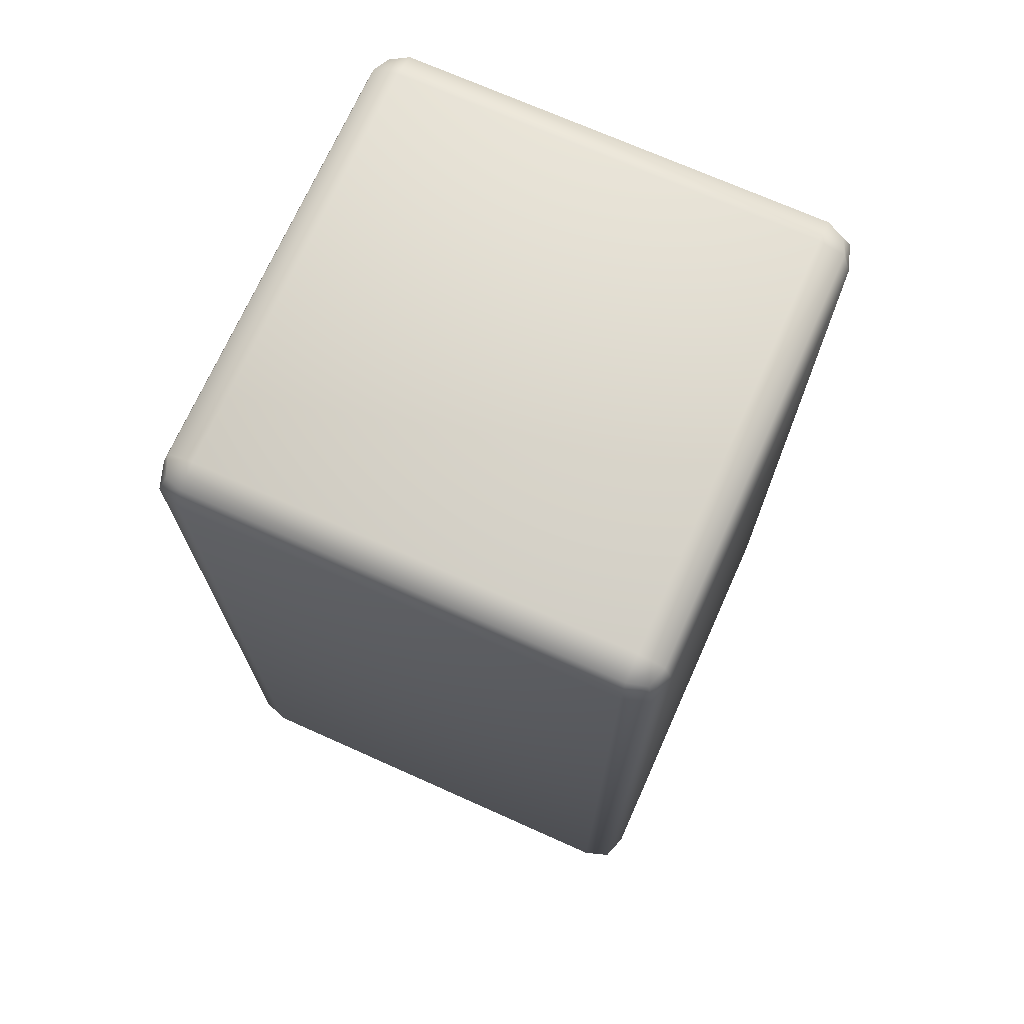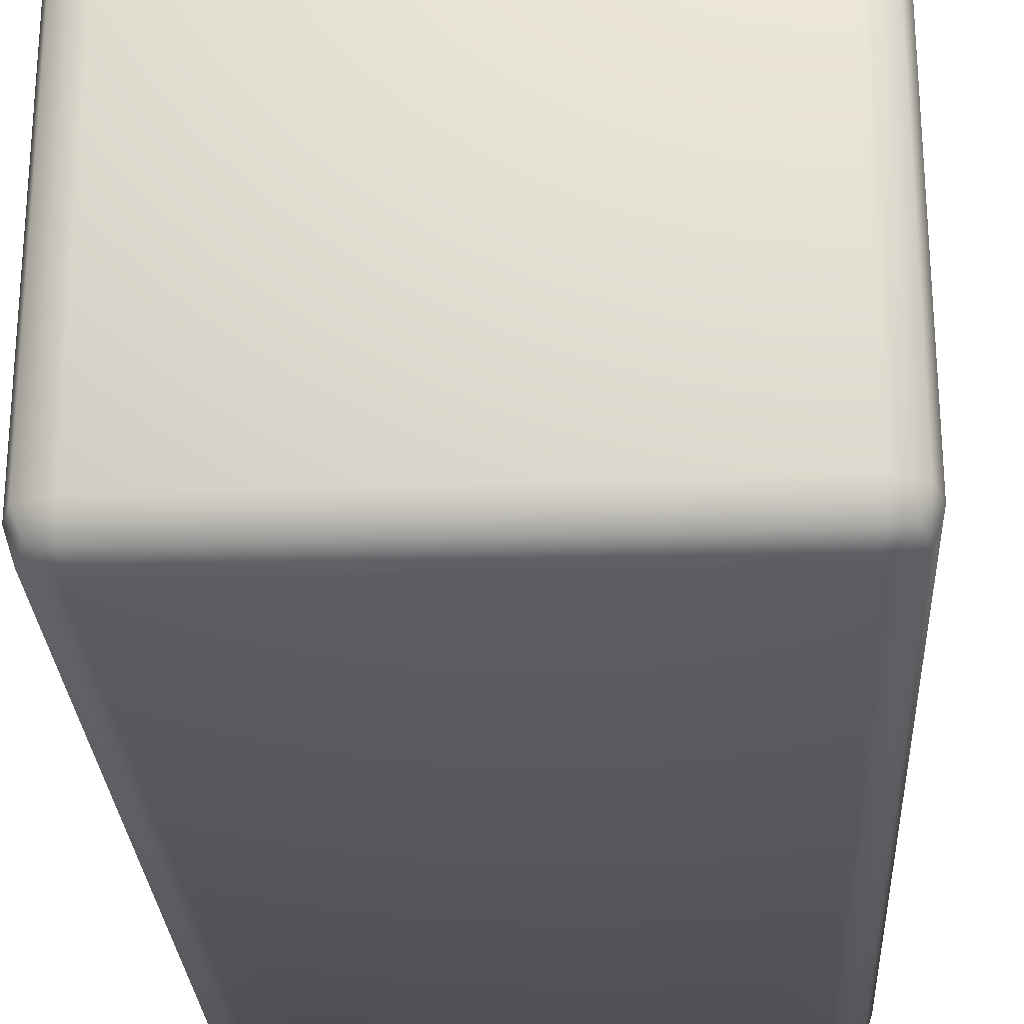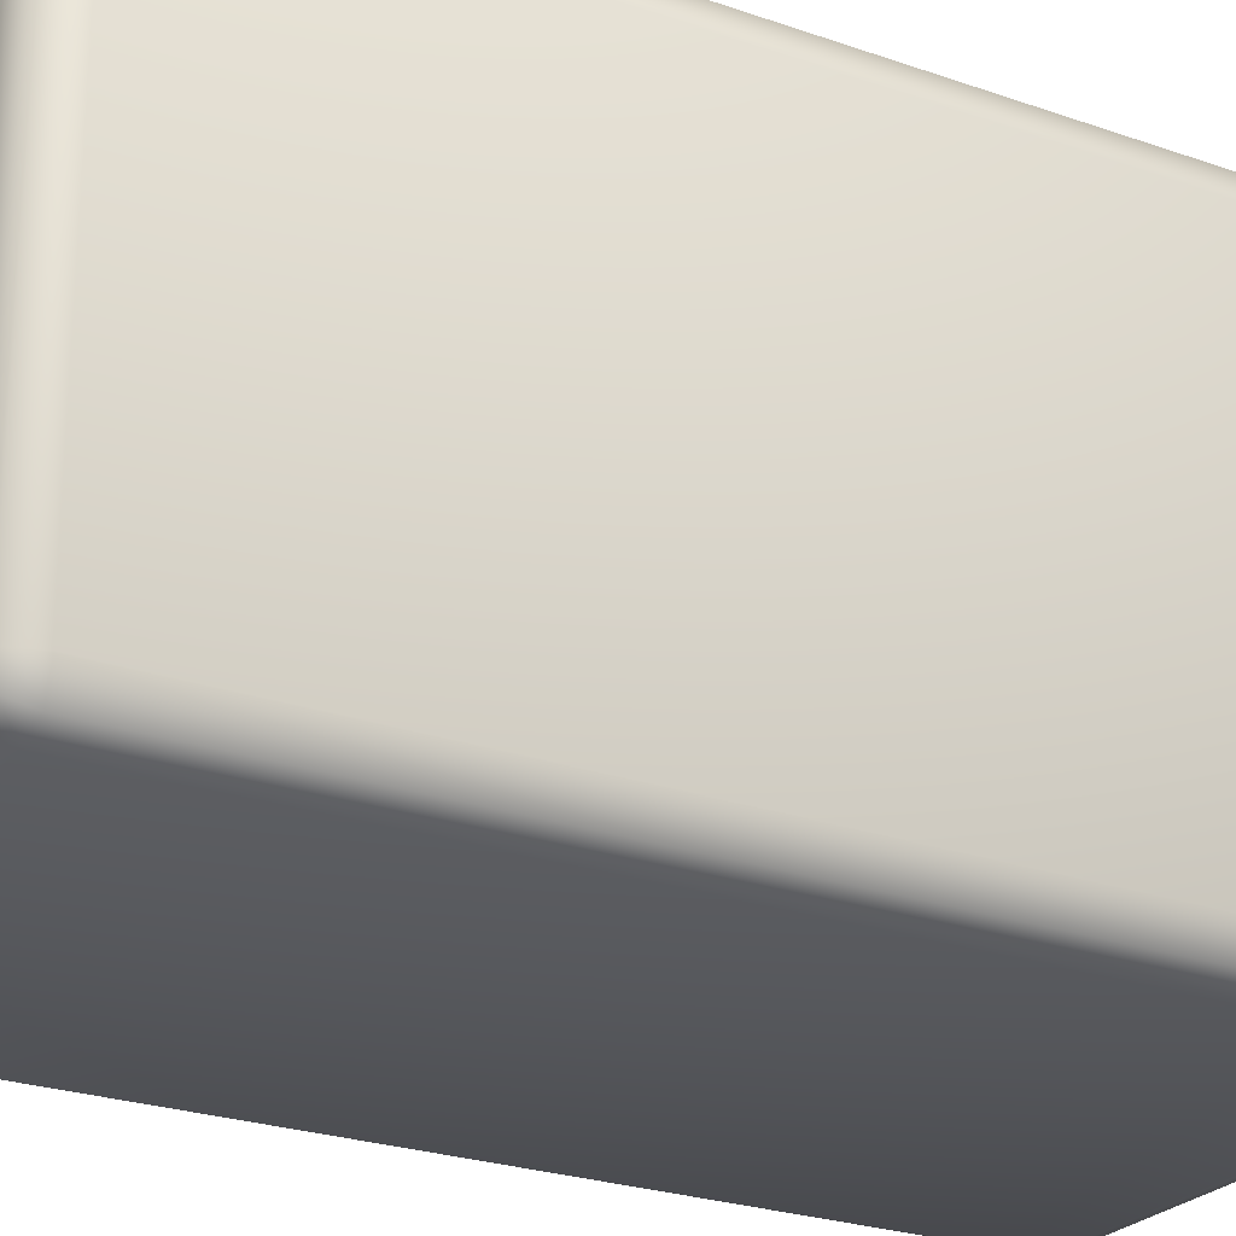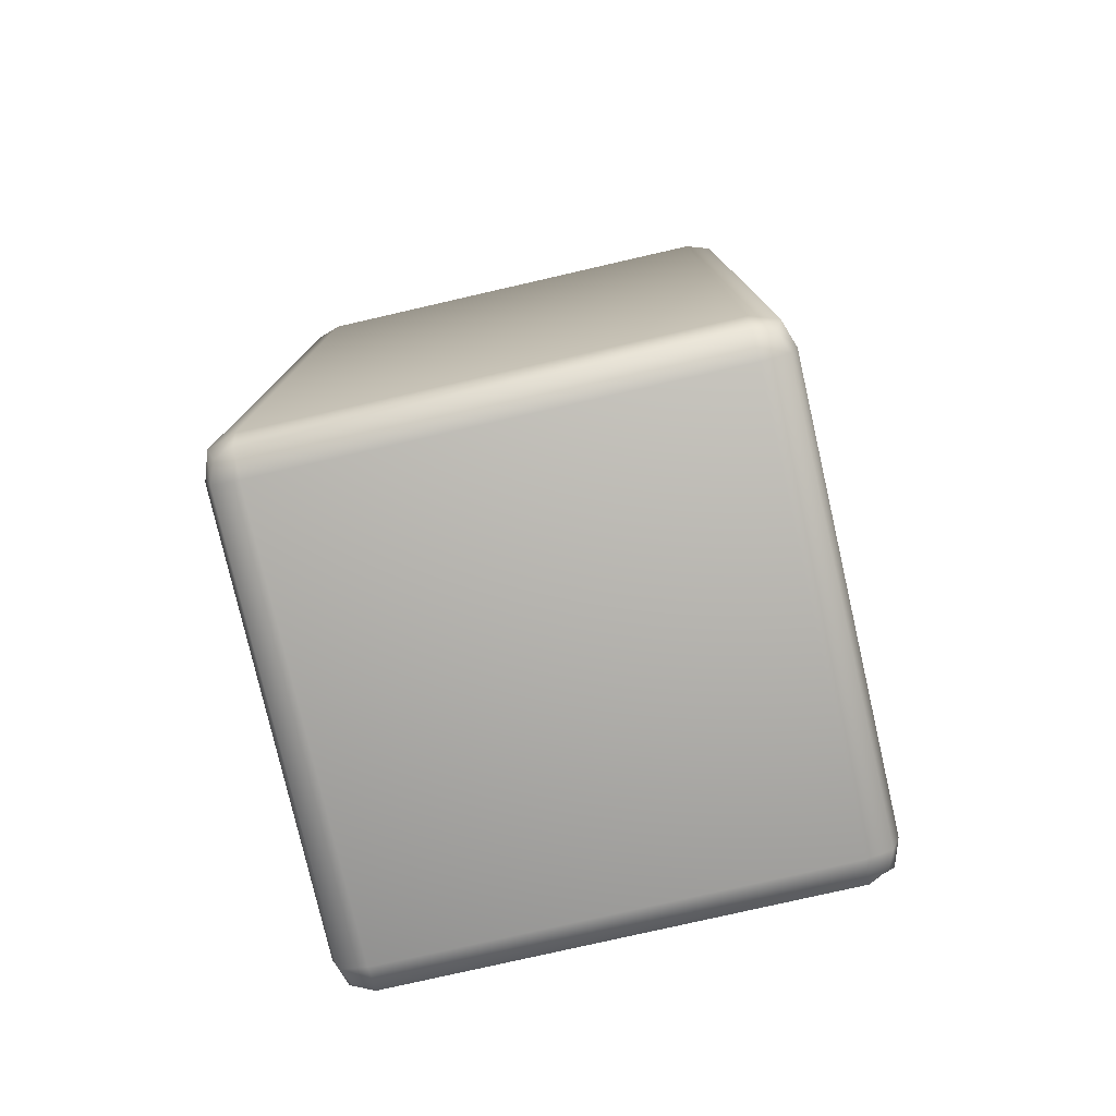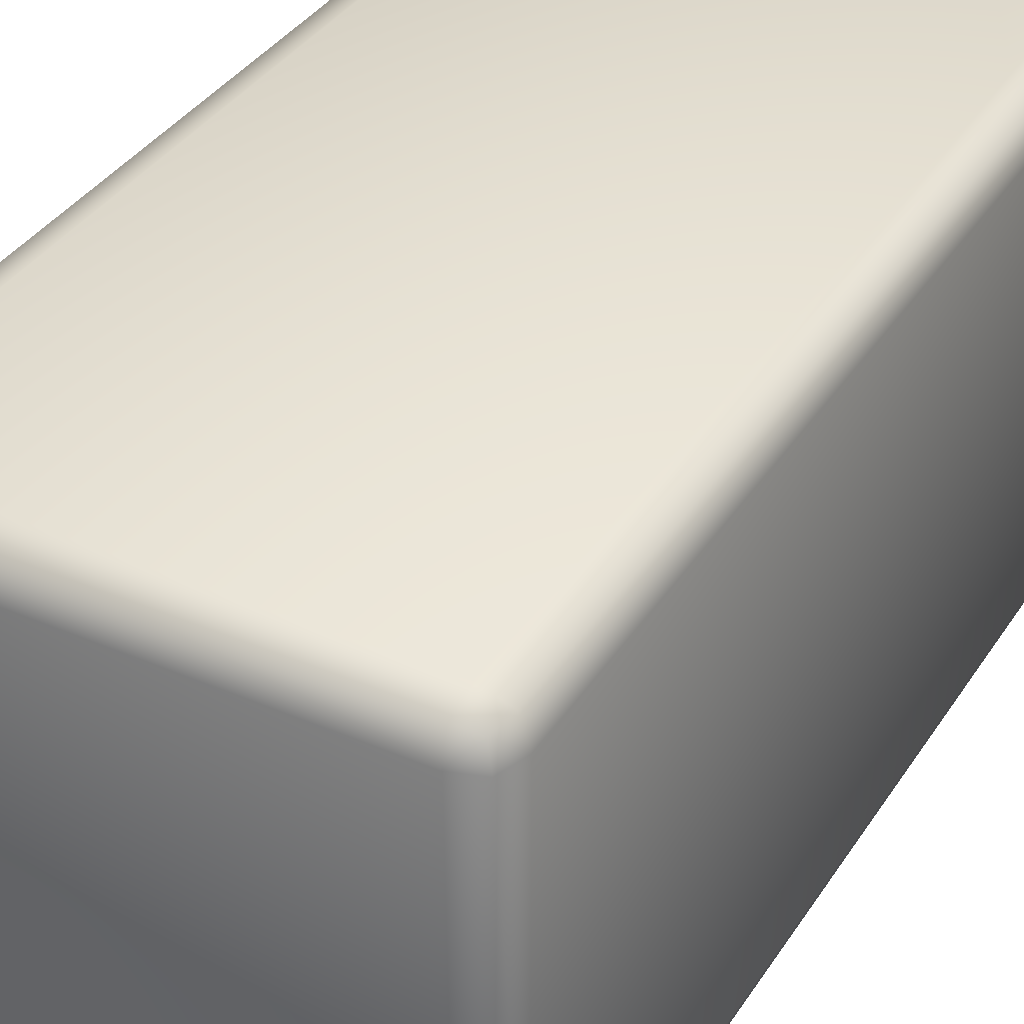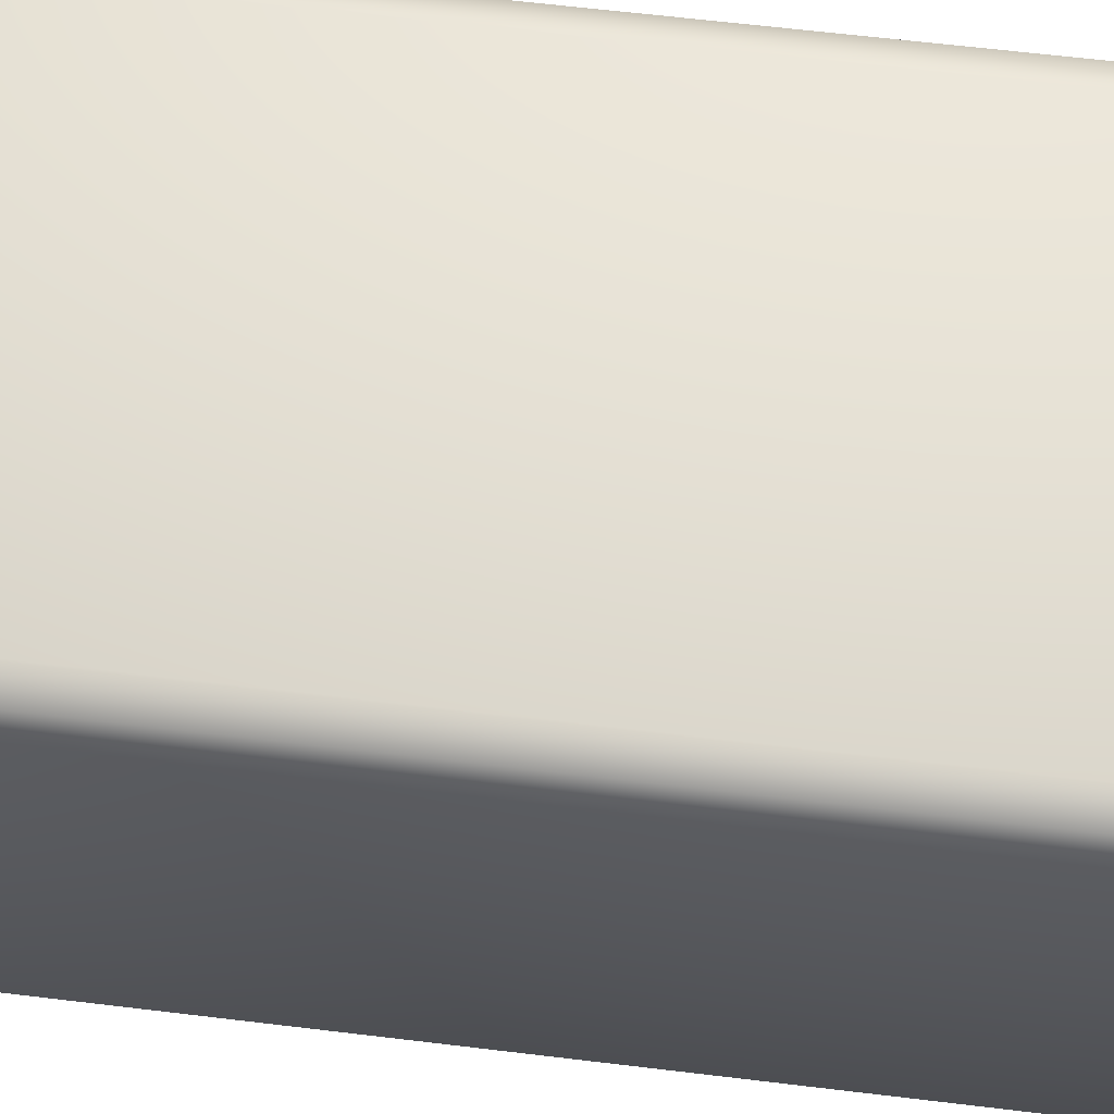
<metadata>
{"format":"obj","ext":"obj","renderer":"f3d","projection":"perspective","resolution":1024,"background":"white","views":[{"elev":71.4,"azim":-155.9,"up":"+Y"},{"elev":-26.6,"azim":-177.1,"up":"+Z"},{"elev":-24.9,"azim":-119.9,"up":"+Z"},{"elev":-78.1,"azim":-77.1,"up":"+Y"},{"elev":36.8,"azim":29.1,"up":"+Z"},{"elev":64.2,"azim":-83.1,"up":"+Z"}]}
</metadata>
<code>
o BoxDefault.obj
v -0.4274 -1.837 0.4274
v -0.4274 -1.837 -0.4274
v 0.4274 -1.837 -0.4274
v 0.4274 -1.837 0.4274
v 0.4274 -0.00107 0.4274
v 0.4274 -0.00107 -0.4274
v -0.4274 -0.00107 -0.4274
v -0.4274 -0.00107 0.4274
v -0.4274 -0.06955 0.4959
v -0.4274 -1.768 0.4959
v 0.4274 -1.768 0.4959
v 0.4274 -0.06955 0.4959
v 0.4959 -0.06955 0.4274
v 0.4959 -1.768 0.4274
v 0.4959 -1.768 -0.4274
v 0.4959 -0.06955 -0.4274
v 0.4274 -0.06955 -0.4959
v 0.4274 -1.768 -0.4959
v -0.4274 -1.768 -0.4959
v -0.4274 -0.06955 -0.4959
v -0.4959 -0.06955 -0.4274
v -0.4959 -1.768 -0.4274
v -0.4959 -1.768 0.4274
v -0.4959 -0.06955 0.4274
v 0.4274 -0.01819 0.4787
v -0.4274 -0.01819 0.4787
v -0.4274 -1.82 0.4787
v 0.4274 -1.82 0.4787
v 0.4787 -0.01819 -0.4274
v 0.4787 -0.01819 0.4274
v 0.4787 -1.82 0.4274
v 0.4787 -1.82 -0.4274
v -0.4274 -0.01819 -0.4787
v 0.4274 -0.01819 -0.4787
v 0.4274 -1.82 -0.4787
v -0.4274 -1.82 -0.4787
v -0.4787 -0.01819 0.4274
v -0.4787 -0.01819 -0.4274
v -0.4787 -1.82 -0.4274
v -0.4787 -1.82 0.4274
v 0.4787 -0.06955 0.4787
v 0.4787 -1.768 0.4787
v 0.4787 -1.768 -0.4787
v 0.4787 -0.06955 -0.4787
v -0.4787 -0.06955 -0.4787
v -0.4787 -1.768 -0.4787
v -0.4787 -1.768 0.4787
v -0.4787 -0.06955 0.4787
v 0.4654 -0.0315 0.4654
v 0.4654 -0.0315 -0.4654
v 0.4654 -1.806 -0.4654
v 0.4654 -1.806 0.4654
v -0.4654 -0.0315 -0.4654
v -0.4654 -0.0315 0.4654
v -0.4654 -1.806 0.4654
v -0.4654 -1.806 -0.4654
g BoxTile
f 1 2 3 4
f 5 6 7 8
f 9 10 11 12
f 13 14 15 16
f 17 18 19 20
f 21 22 23 24
f 9 12 25 26
f 11 10 27 28
f 13 16 29 30
f 15 14 31 32
f 17 20 33 34
f 19 18 35 36
f 21 24 37 38
f 23 22 39 40
f 1 4 28 27
f 3 2 36 35
f 5 8 26 25
f 7 6 34 33
f 13 41 42 14
f 15 43 44 16
f 21 45 46 22
f 23 47 48 24
f 41 13 30 49
f 16 44 50 29
f 43 15 32 51
f 14 42 52 31
f 45 21 38 53
f 24 48 54 37
f 47 23 40 55
f 22 46 56 39
f 40 39 2 1
f 32 31 4 3
f 30 29 6 5
f 38 37 8 7
f 48 47 10 9
f 42 41 12 11
f 44 43 18 17
f 46 45 20 19
f 48 9 26 54
f 12 41 49 25
f 42 11 28 52
f 10 47 55 27
f 44 17 34 50
f 20 45 53 33
f 46 19 36 56
f 18 43 51 35
f 40 1 27 55
f 4 31 52 28
f 32 3 35 51
f 2 39 56 36
f 30 5 25 49
f 8 37 54 26
f 38 7 33 53
f 6 29 50 34

</code>
